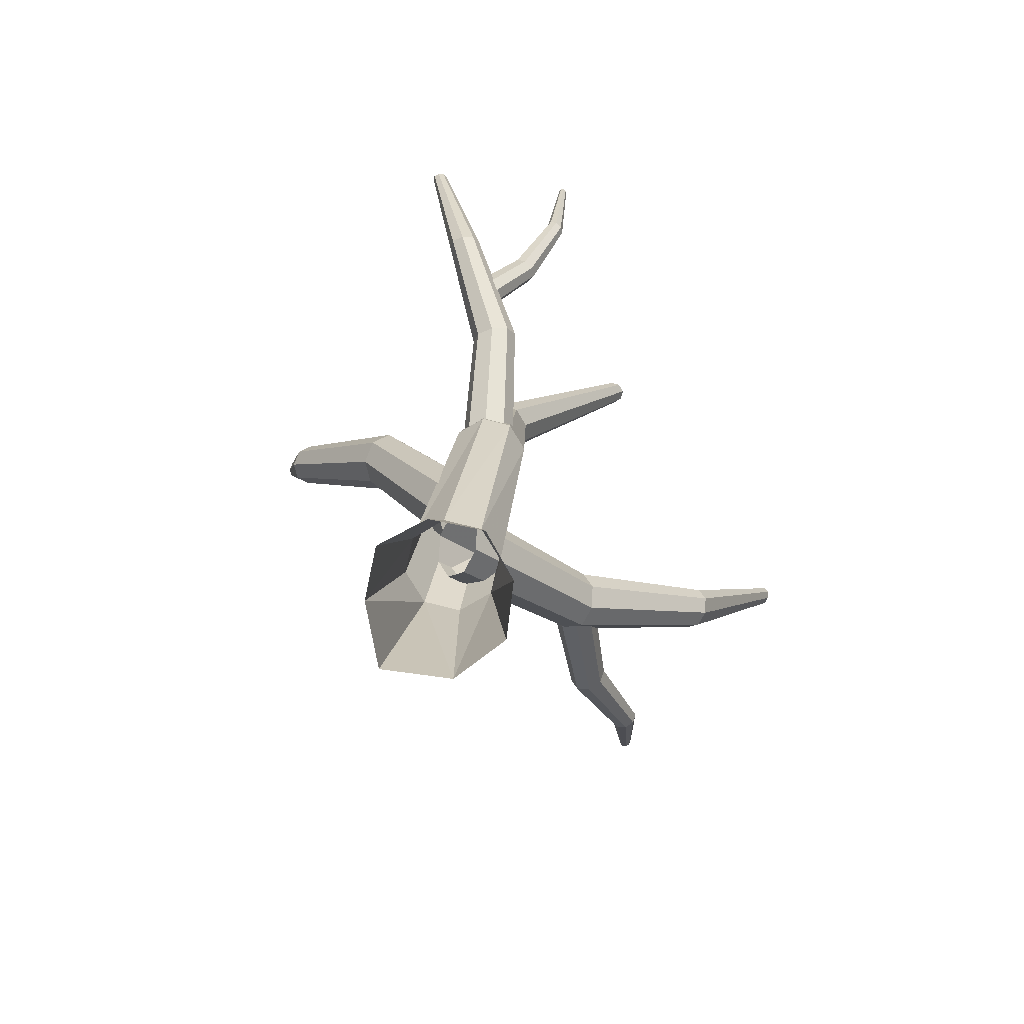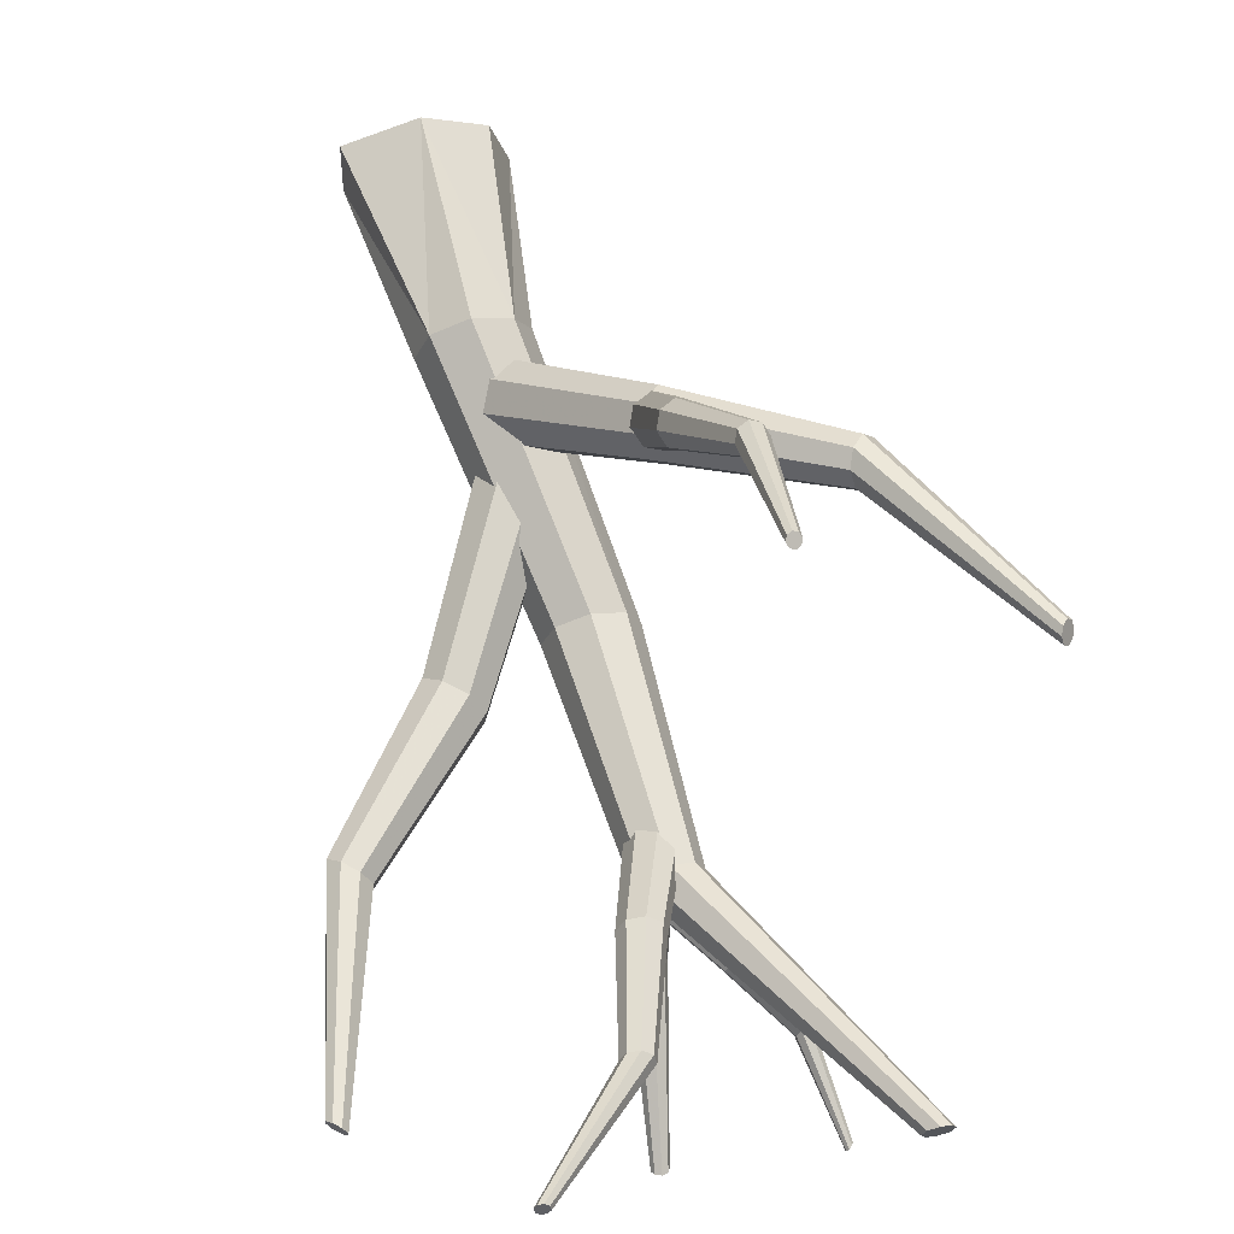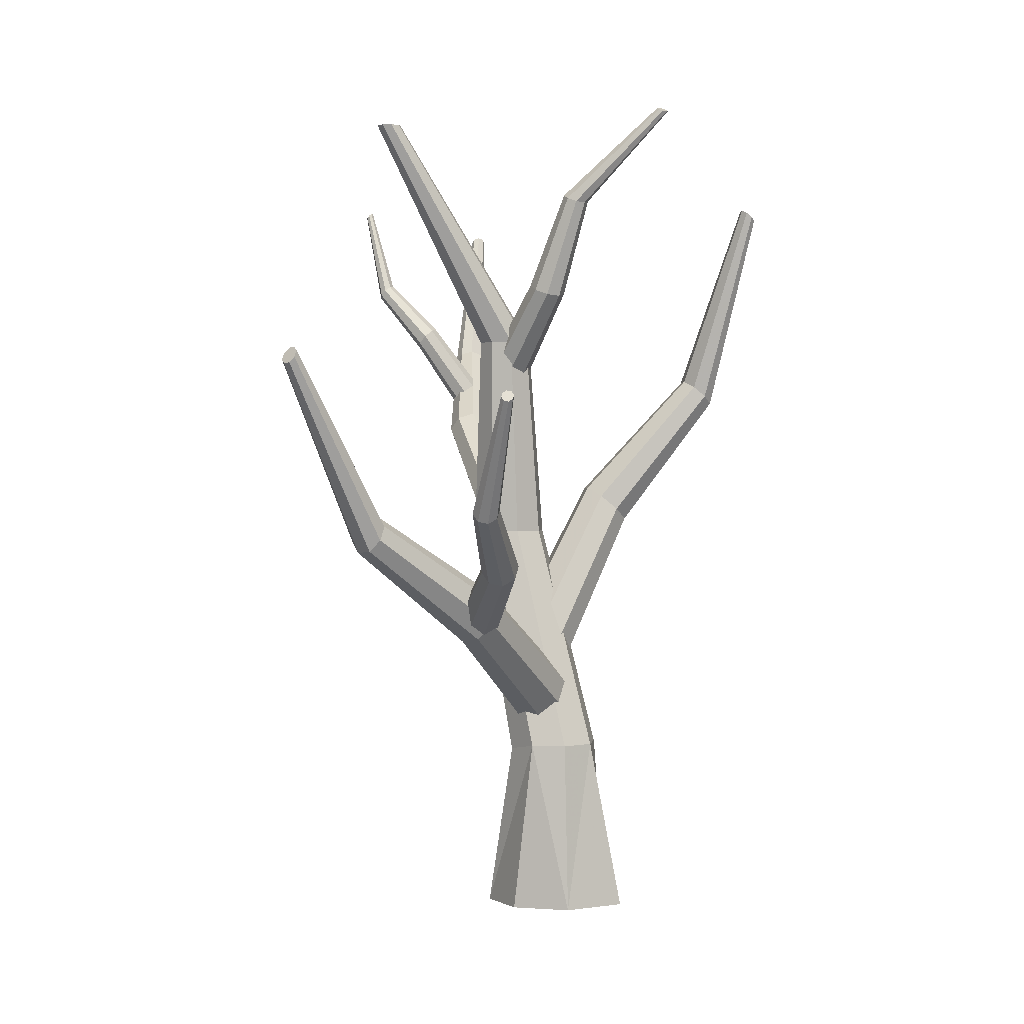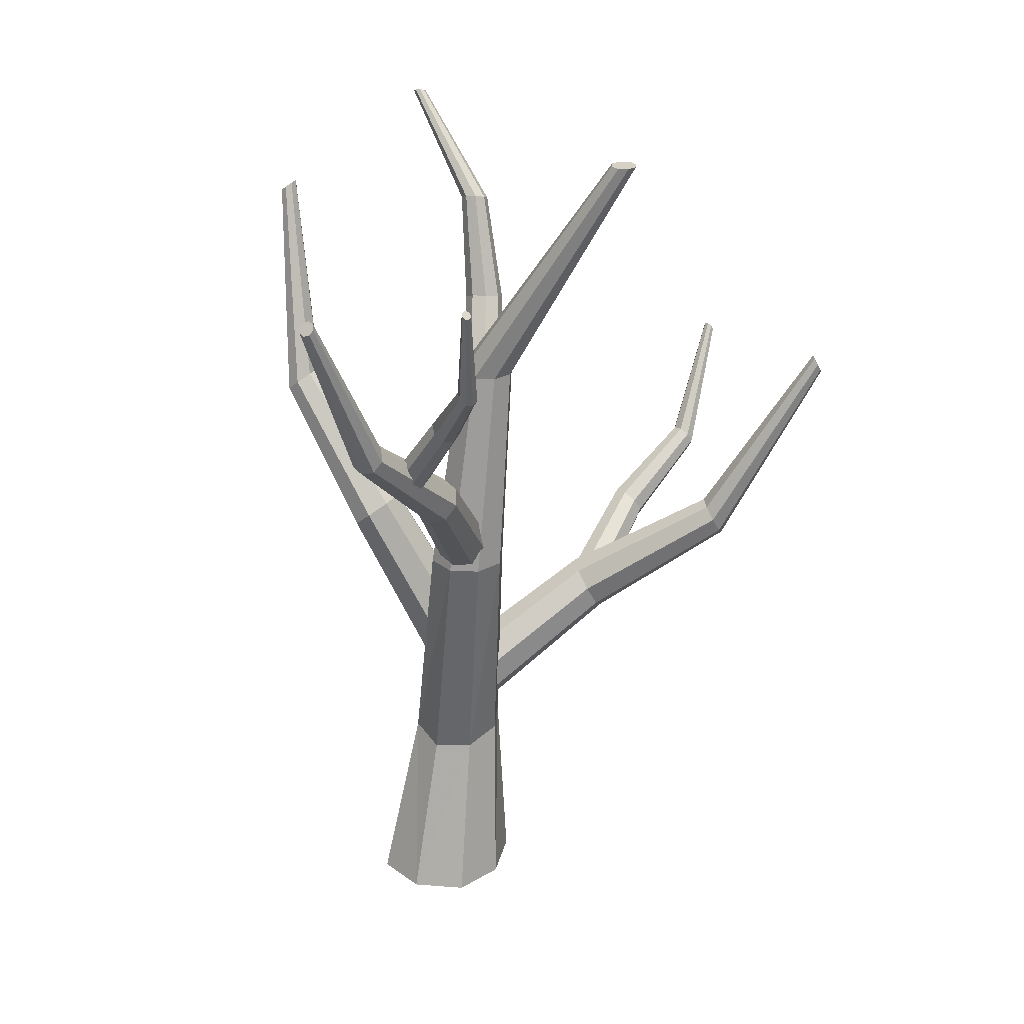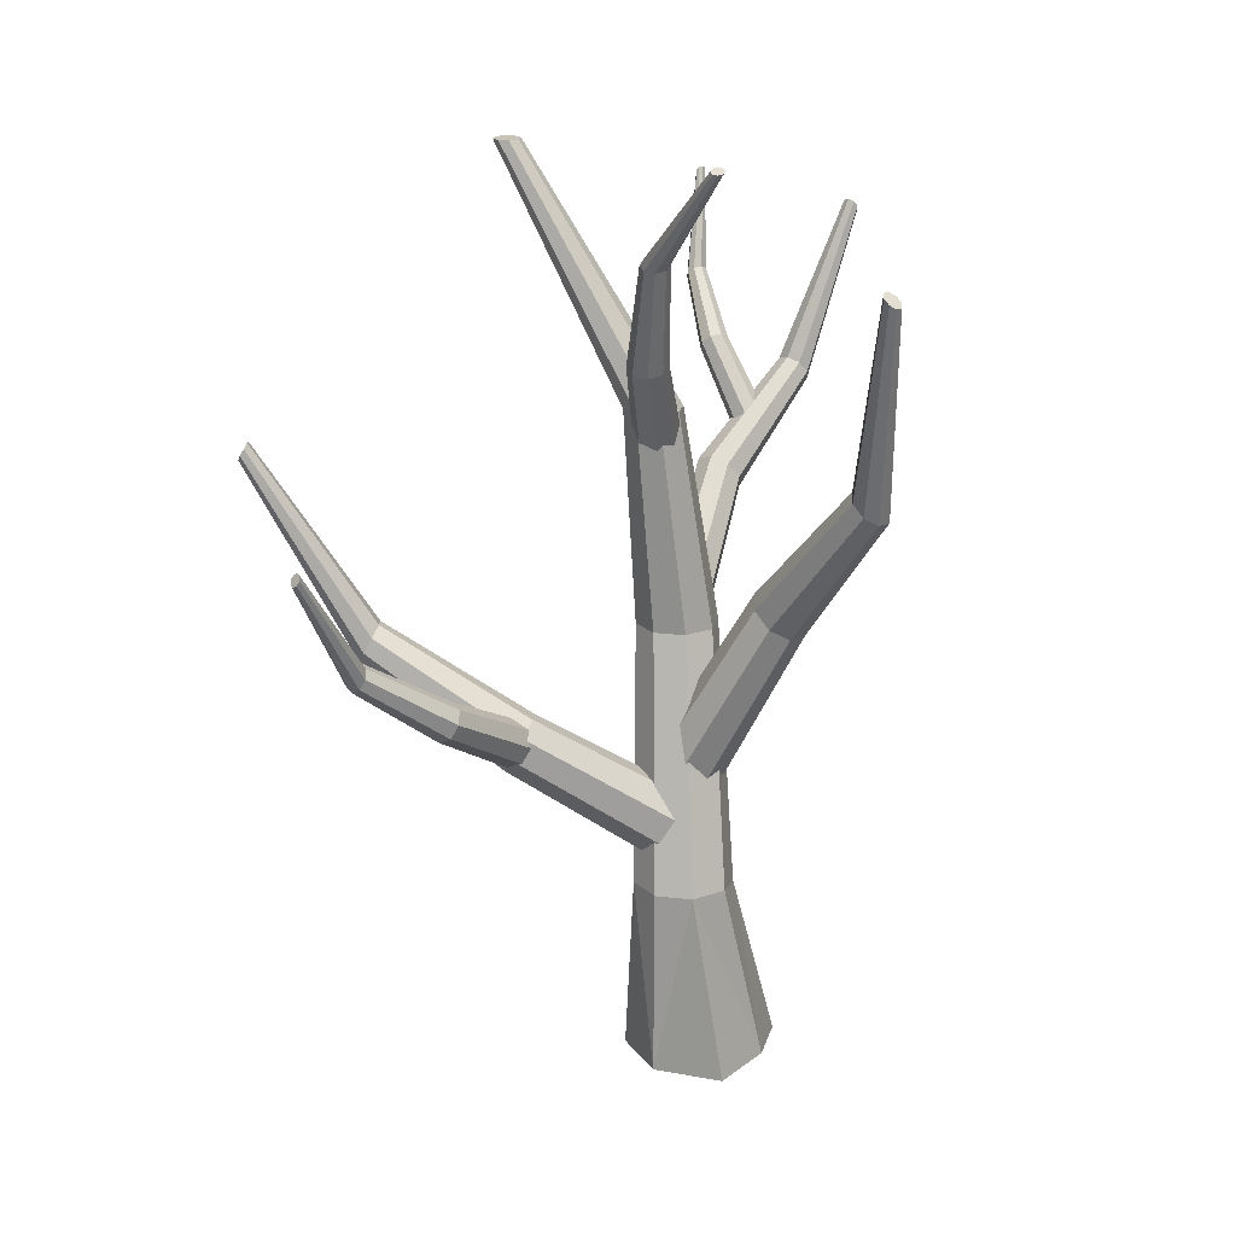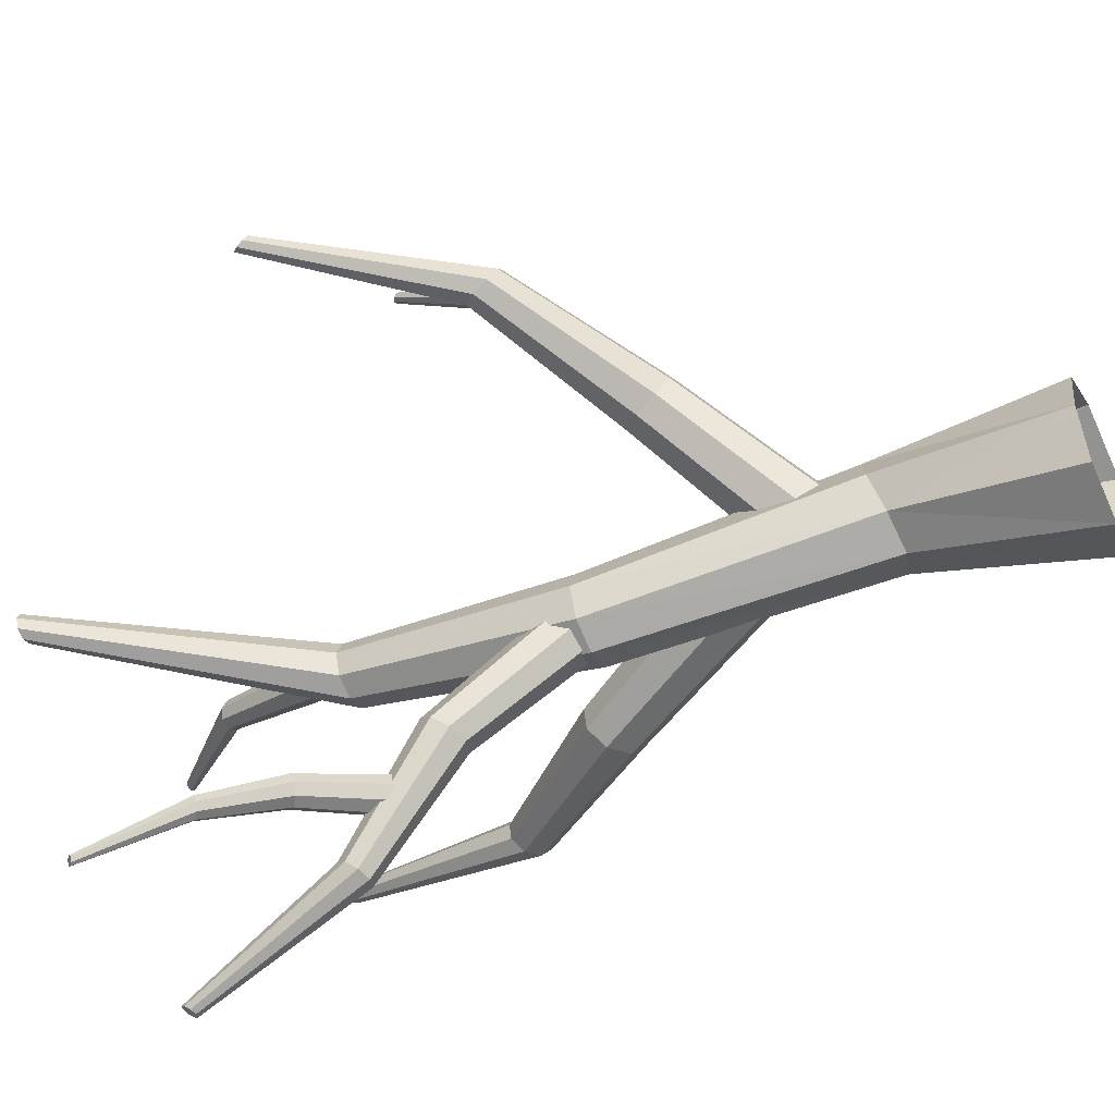
<metadata>
{"format":"obj","ext":"obj","renderer":"f3d","projection":"perspective","resolution":1024,"background":"white","views":[{"elev":-73.9,"azim":-171.8,"up":"+Y"},{"elev":66.5,"azim":167.2,"up":"+Z"},{"elev":1.0,"azim":-14.1,"up":"+Y"},{"elev":27.0,"azim":-152.6,"up":"+Y"},{"elev":20.2,"azim":34.8,"up":"+Y"},{"elev":-51.3,"azim":-64.6,"up":"+Z"}]}
</metadata>
<code>
v 95.21 331.5 23.63
v 92.76 333.5 23.28
v 90.81 335.1 25.29
v 90.52 335.3 28.49
v 92.05 334 31
v 94.51 332 31.36
v 96.45 330.4 29.35
v 96.74 330.2 26.15
v 93.63 332.7 27.32
v -3.597 118.5 19.99
v -12.58 126 18.69
v -18.18 130.8 9.492
v -17.12 130 -2.224
v -10.01 124.2 -9.592
v -1.03 116.7 -8.296
v 4.57 111.9 0.9045
v 3.506 112.6 12.62
v 33.52 190.2 7.091
v 26.01 196.5 6.007
v 21.33 200.5 -1.685
v 22.22 199.9 -11.48
v 28.15 195 -17.64
v 35.66 188.7 -16.56
v 40.35 184.7 -8.864
v 39.46 185.4 0.9306
v 71.62 250 12.31
v 68.31 252.8 6.873
v 68.93 252.4 -0.04873
v 73.13 248.9 -4.402
v 78.44 244.5 -3.636
v 81.75 241.6 1.8
v 81.12 242.1 8.722
v 76.92 245.5 13.07
f 1 2 9
f 2 3 9
f 3 4 9
f 4 5 9
f 5 6 9
f 6 7 9
f 7 8 9
f 8 1 9
f 11 10 18 19
f 12 11 19 20
f 13 12 20 21
f 14 13 21 22
f 15 14 22 23
f 16 15 23 24
f 17 16 24 25
f 10 17 25 18
f 19 18 33 26
f 20 19 26 27
f 21 20 27 28
f 22 21 28 29
f 23 22 29 30
f 24 23 30 31
f 25 24 31 32
f 18 25 32 33
f 27 26 5 4
f 28 27 4 3
f 29 28 3 2
f 30 29 2 1
f 31 30 1 8
f 32 31 8 7
f 33 32 7 6
f 26 33 6 5
v 21.96 0.1262 -21.44
v 0.5145 0 -29.33
v -20.93 0.117 -21.44
v -28.82 0 0
v -22.52 0.002183 23.73
v 0.5145 0 36.92
v 28.87 -0.003443 28.66
v 29.85 0 0
v -78 371.2 14.57
v -81.92 371.2 12.94
v -85.84 371.2 14.57
v -87.46 371.2 18.49
v -85.84 371.2 22.4
v -81.92 371.2 24.03
v -78 371.2 22.4
v -76.38 371.2 18.49
v -81.92 371.2 18.49
v -0.5512 77.85 34.91
v -14.9 77.85 28.96
v -21.12 75.12 14.1
v -15.42 71.19 -1.59
v -0.4499 70.45 -7.923
v 14.12 74.79 -0.5843
v 19.74 77.85 14.62
v 13.8 77.85 28.96
v -17.74 179.7 11.23
v -29.74 179.7 6.262
v -34.71 179.7 -5.732
v -29.74 179.7 -17.73
v -17.74 179.7 -22.7
v -5.747 179.7 -17.73
v -0.7784 179.7 -5.732
v -5.747 179.7 6.262
v -30.89 270.6 13.69
v -34.4 270.6 5.211
v -30.89 270.6 -3.265
v -22.41 270.6 -6.777
v -13.94 270.6 -3.265
v -10.43 270.6 5.211
v -13.94 270.6 13.69
v -22.41 270.6 17.2
f 34 35 56
f 54 35 36
f 36 37 54
f 58 39 40
f 40 41 58
f 56 41 34
f 42 43 50
f 43 44 50
f 44 45 50
f 45 46 50
f 46 47 50
f 47 48 50
f 48 49 50
f 49 42 50
f 52 51 59 60
f 53 52 60 61
f 54 53 61 62
f 55 54 62 63
f 56 55 63 64
f 57 56 64 65
f 58 57 65 66
f 51 58 66 59
f 60 59 74 67
f 61 60 67 68
f 62 61 68 69
f 63 62 69 70
f 64 63 70 71
f 65 64 71 72
f 66 65 72 73
f 59 66 73 74
f 68 67 46 45
f 69 68 45 44
f 70 69 44 43
f 71 70 43 42
f 72 71 42 49
f 73 72 49 48
f 74 73 48 47
f 67 74 47 46
f 56 35 55
f 41 56 57
f 54 37 53
f 35 54 55
f 52 38 39 51
f 37 38 52 53
f 58 41 57
f 39 58 51
v -71.04 341.7 -98.26
v -70.29 342.7 -97.44
v -69.1 343.7 -97.71
v -68.17 343.9 -98.9
v -68.05 343.4 -100.3
v -68.81 342.3 -101.1
v -70 341.4 -100.9
v -70.92 341.1 -99.68
v -69.55 342.5 -99.29
v -19.82 245 -74.73
v -17.06 248.9 -71.74
v -17.5 250.9 -66.53
v -20.89 250 -62.15
v -25.25 246.5 -61.18
v -28.01 242.7 -64.18
v -27.57 240.6 -69.39
v -24.18 241.6 -73.76
v -42.23 276.7 -78.04
v -39.92 280 -75.53
v -40.29 281.7 -71.18
v -43.13 280.9 -67.52
v -46.77 278 -66.71
v -49.08 274.8 -69.21
v -48.71 273.1 -73.57
v -45.88 273.9 -77.22
v -59.63 303.6 -89.02
v -59.9 304.8 -85.94
v -61.9 304.3 -83.36
v -64.47 302.2 -82.78
v -66.11 300 -84.55
v -65.85 298.7 -87.63
v -63.84 299.3 -90.21
v -61.27 301.3 -90.79
f 75 76 83
f 76 77 83
f 77 78 83
f 78 79 83
f 79 80 83
f 80 81 83
f 81 82 83
f 82 75 83
f 85 84 92 93
f 86 85 93 94
f 87 86 94 95
f 88 87 95 96
f 89 88 96 97
f 90 89 97 98
f 91 90 98 99
f 84 91 99 92
f 93 92 107 100
f 94 93 100 101
f 95 94 101 102
f 96 95 102 103
f 97 96 103 104
f 98 97 104 105
f 99 98 105 106
f 92 99 106 107
f 101 100 79 78
f 102 101 78 77
f 103 102 77 76
f 104 103 76 75
f 105 104 75 82
f 106 105 82 81
f 107 106 81 80
f 100 107 80 79
v -9.34 329.9 -119
v -10.34 331.8 -117.6
v -9.404 333.6 -116.1
v -7.074 334.3 -115.4
v -4.717 333.5 -115.8
v -3.715 331.6 -117.2
v -4.653 329.8 -118.7
v -6.984 329.1 -119.4
v -7.029 331.7 -117.4
v -5.276 183 -6.218
v -8.947 189.8 -1.093
v -17.58 192.8 0.6962
v -26.11 190.1 -1.897
v -29.54 183.4 -7.355
v -25.87 176.6 -12.48
v -17.24 173.6 -14.27
v -8.713 176.3 -11.67
v -16.54 229.6 -49.4
v -19.61 235.3 -45.12
v -26.83 237.8 -43.62
v -33.96 235.6 -45.79
v -36.83 230 -50.35
v -33.76 224.3 -54.63
v -26.55 221.8 -56.13
v -19.42 224 -53.96
v -12.48 269.9 -88.1
v -17.57 271.7 -87.04
v -22.61 270.1 -88.58
v -24.65 266.2 -91.8
v -22.48 262.1 -94.83
v -17.38 260.4 -95.89
v -12.34 261.9 -94.35
v -10.31 265.9 -91.13
f 108 109 116
f 109 110 116
f 110 111 116
f 111 112 116
f 112 113 116
f 113 114 116
f 114 115 116
f 115 108 116
f 118 117 125 126
f 119 118 126 127
f 120 119 127 128
f 121 120 128 129
f 122 121 129 130
f 123 122 130 131
f 124 123 131 132
f 117 124 132 125
f 126 125 140 133
f 127 126 133 134
f 128 127 134 135
f 129 128 135 136
f 130 129 136 137
f 131 130 137 138
f 132 131 138 139
f 125 132 139 140
f 134 133 112 111
f 135 134 111 110
f 136 135 110 109
f 137 136 109 108
f 138 137 108 115
f 139 138 115 114
f 140 139 114 113
f 133 140 113 112
v -143 254.6 111.8
v -140.9 256.9 112.8
v -139.9 259.7 111.6
v -140.4 261.4 109
v -142.2 261 106.3
v -144.3 258.8 105.3
v -145.3 256 106.5
v -144.8 254.3 109.1
v -142.6 257.8 109
v -8.98 99.95 -3.38
v -1.478 108.2 0.4209
v 5.186 109.6 10.04
v 7.109 103.4 19.84
v 3.165 93.11 24.09
v -4.337 84.85 20.29
v -11 83.43 10.67
v -12.93 89.69 0.8643
v -54.4 144.6 47.99
v -48.13 151.5 51.17
v -42.56 152.7 59.21
v -40.95 147.5 67.4
v -44.25 138.9 70.95
v -50.52 132 67.77
v -56.09 130.8 59.73
v -57.7 136 51.54
v -102.9 187 77.91
v -98.96 187.8 83.6
v -97.82 184.1 89.39
v -100.2 178.1 91.9
v -104.6 173.2 89.65
v -108.5 172.4 83.97
v -109.7 176.1 78.18
v -107.3 182.1 75.67
f 141 142 149
f 142 143 149
f 143 144 149
f 144 145 149
f 145 146 149
f 146 147 149
f 147 148 149
f 148 141 149
f 151 150 158 159
f 152 151 159 160
f 153 152 160 161
f 154 153 161 162
f 155 154 162 163
f 156 155 163 164
f 157 156 164 165
f 150 157 165 158
f 159 158 173 166
f 160 159 166 167
f 161 160 167 168
f 162 161 168 169
f 163 162 169 170
f 164 163 170 171
f 165 164 171 172
f 158 165 172 173
f 167 166 145 144
f 168 167 144 143
f 169 168 143 142
f 170 169 142 141
f 171 170 141 148
f 172 171 148 147
f 173 172 147 146
f 166 173 146 145
v -62.43 236.7 172.6
v -60.62 237.6 172.6
v -59.89 239.4 171.8
v -60.67 240.9 170.7
v -62.5 241.3 169.8
v -64.31 240.3 169.8
v -65.04 238.6 170.6
v -64.26 237 171.7
v -62.46 239 171.2
v -54.69 145.2 54.69
v -48.07 148.7 54.84
v -41.37 147.2 57.89
v -38.51 141.7 62.05
v -41.18 135.3 64.89
v -47.81 131.8 64.74
v -54.51 133.2 61.69
v -57.36 138.8 57.53
v -54.99 169.5 100.7
v -49.45 172.5 100.8
v -43.85 171.3 103.4
v -41.46 166.6 106.8
v -43.69 161.3 109.2
v -49.23 158.3 109.1
v -54.83 159.5 106.5
v -57.22 164.2 103.1
v -63.82 196.3 136
v -59.86 195.4 137.8
v -58.17 192.1 140.3
v -59.75 188.4 142
v -63.66 186.3 141.9
v -67.62 187.1 140.1
v -69.31 190.4 137.6
v -67.73 194.2 136
f 174 175 182
f 175 176 182
f 176 177 182
f 177 178 182
f 178 179 182
f 179 180 182
f 180 181 182
f 181 174 182
f 184 183 191 192
f 185 184 192 193
f 186 185 193 194
f 187 186 194 195
f 188 187 195 196
f 189 188 196 197
f 190 189 197 198
f 183 190 198 191
f 192 191 206 199
f 193 192 199 200
f 194 193 200 201
f 195 194 201 202
f 196 195 202 203
f 197 196 203 204
f 198 197 204 205
f 191 198 205 206
f 200 199 178 177
f 201 200 177 176
f 202 201 176 175
f 203 202 175 174
f 204 203 174 181
f 205 204 181 180
f 206 205 180 179
f 199 206 179 178
v 37.9 377.2 60.09
v 39.52 376.5 61.13
v 41.52 376.3 60.73
v 42.72 376.7 59.12
v 42.43 377.5 57.25
v 40.81 378.2 56.21
v 38.81 378.4 56.61
v 37.6 378 58.22
v 40.16 377.3 58.67
v -19.6 256.8 -7.058
v -13.66 254.2 -3.256
v -12.59 251.3 3.588
v -17 249.8 9.464
v -24.32 250.6 10.93
v -30.25 253.1 7.129
v -31.32 256 0.2852
v -26.91 257.5 -5.591
v -6.046 297.2 22.83
v -1.085 295 26.01
v -0.1867 292.6 31.73
v -3.876 291.4 36.64
v -9.992 292 37.87
v -14.95 294.1 34.69
v -15.85 296.5 28.97
v -12.16 297.8 24.06
v 7.78 337.1 38.87
v 8.415 335.4 42.92
v 5.808 334.5 46.39
v 1.486 334.9 47.26
v -2.019 336.5 45.01
v -2.655 338.2 40.97
v -0.0475 339 37.5
v 4.275 338.6 36.63
f 207 208 215
f 208 209 215
f 209 210 215
f 210 211 215
f 211 212 215
f 212 213 215
f 213 214 215
f 214 207 215
f 217 216 224 225
f 218 217 225 226
f 219 218 226 227
f 220 219 227 228
f 221 220 228 229
f 222 221 229 230
f 223 222 230 231
f 216 223 231 224
f 225 224 239 232
f 226 225 232 233
f 227 226 233 234
f 228 227 234 235
f 229 228 235 236
f 230 229 236 237
f 231 230 237 238
f 224 231 238 239
f 233 232 211 210
f 234 233 210 209
f 235 234 209 208
f 236 235 208 207
f 237 236 207 214
f 238 237 214 213
f 239 238 213 212
f 232 239 212 211

</code>
